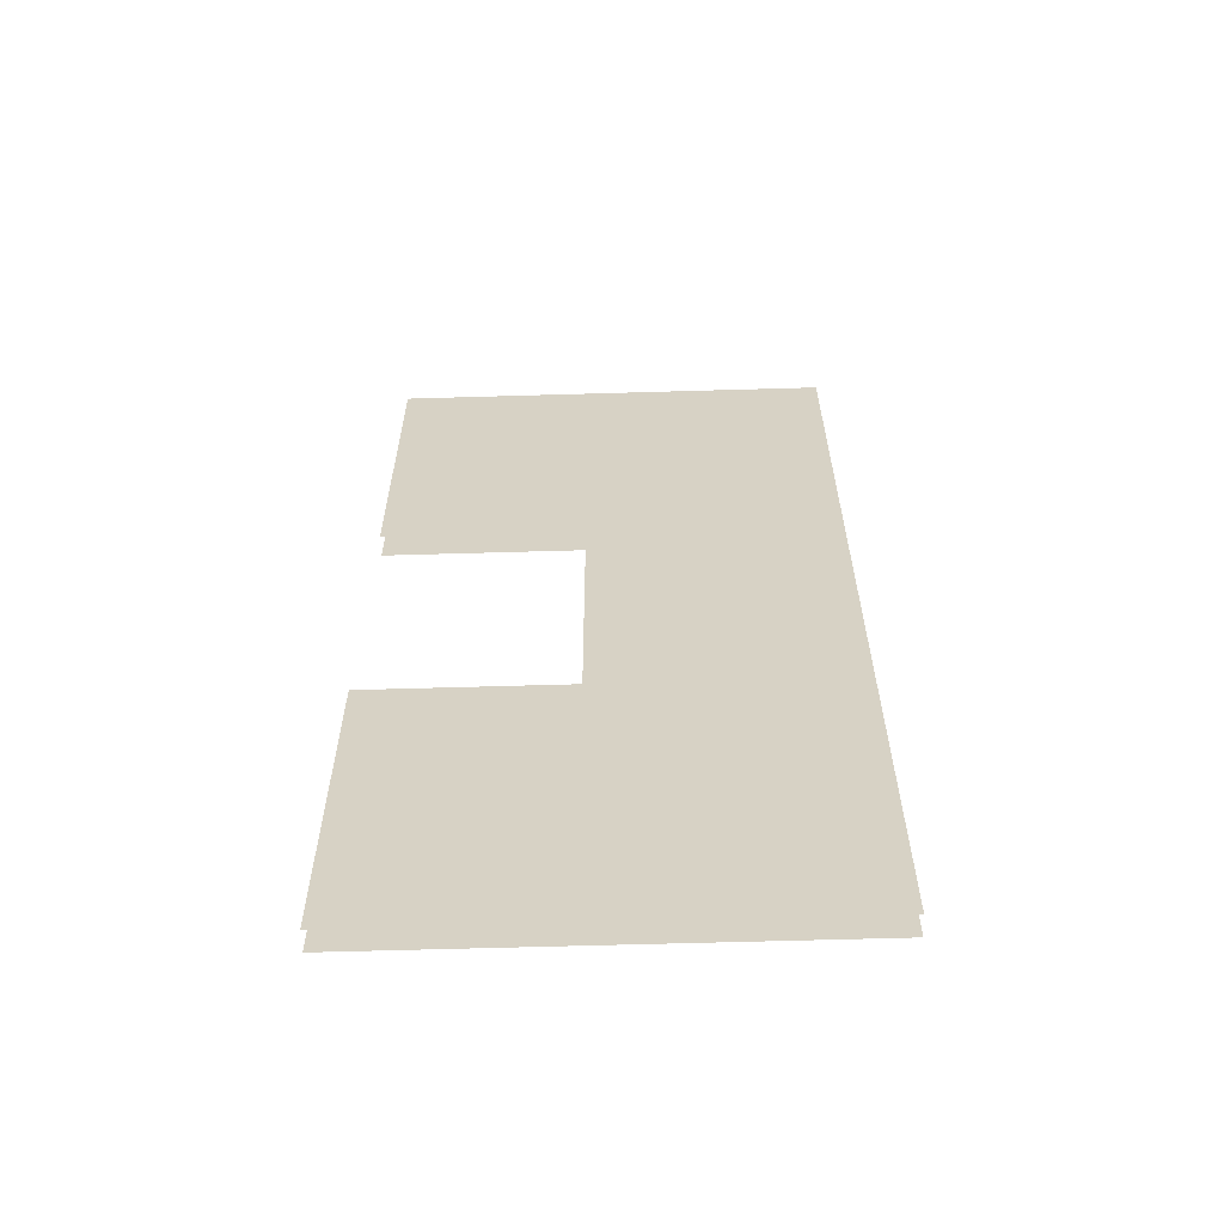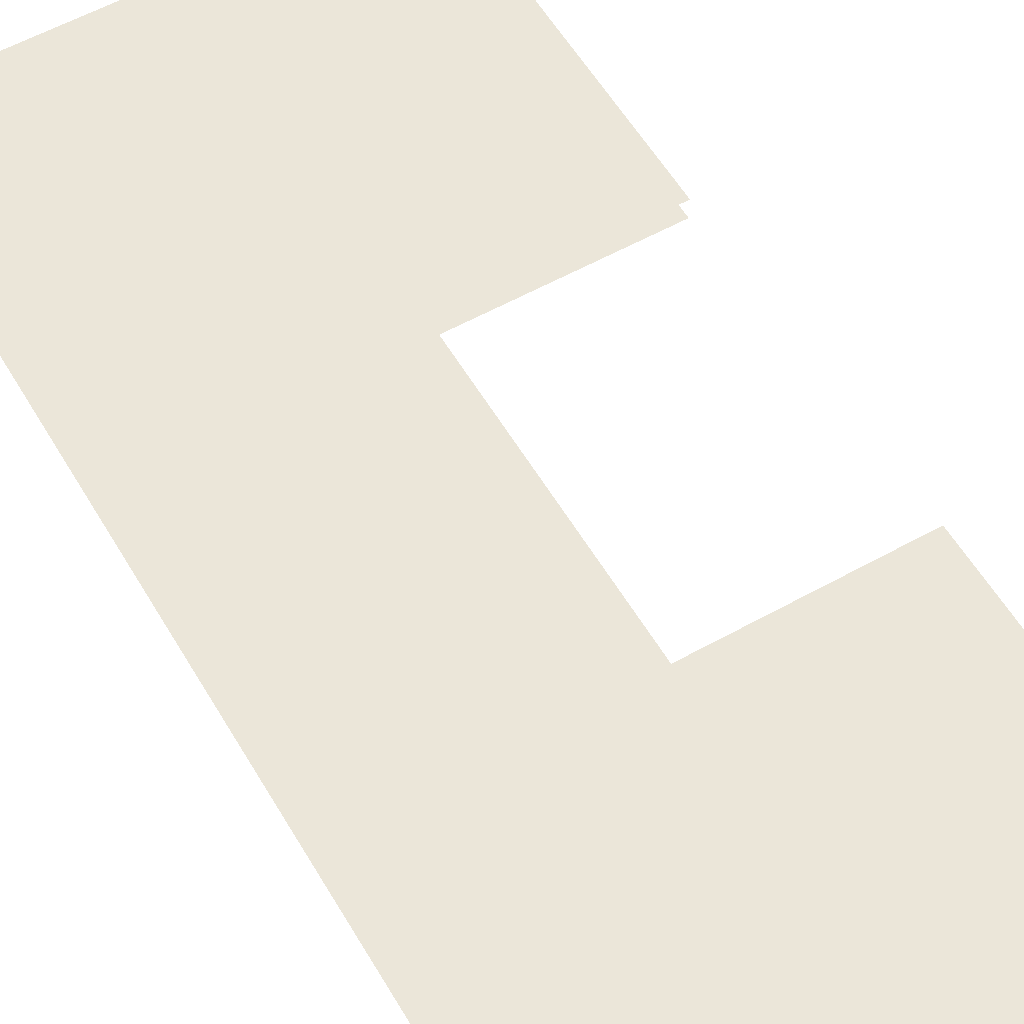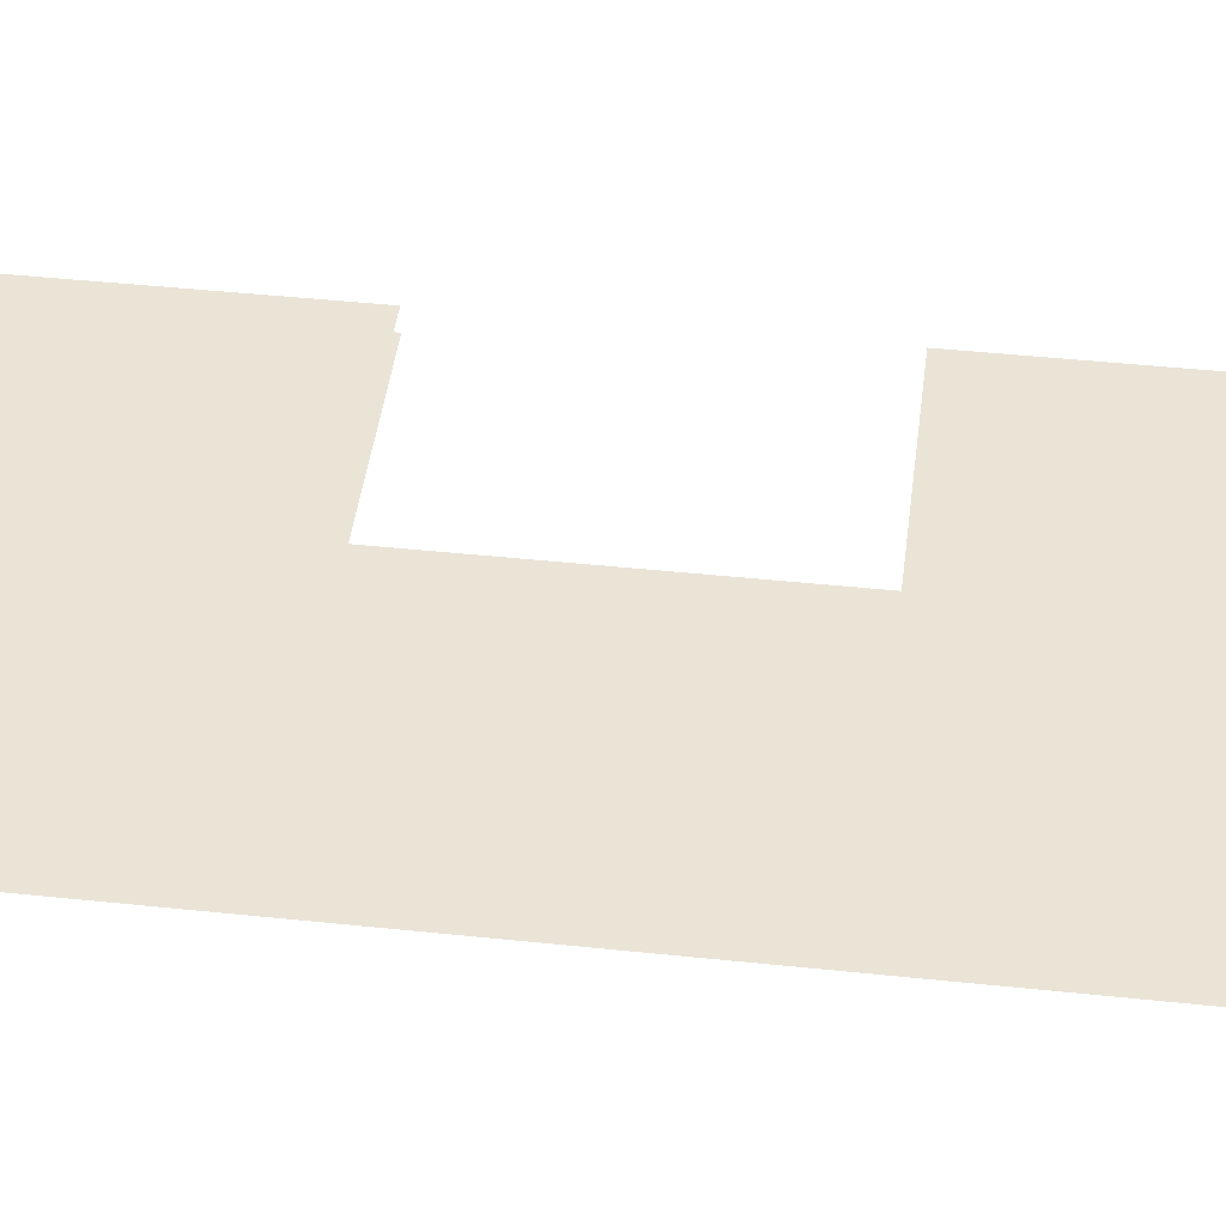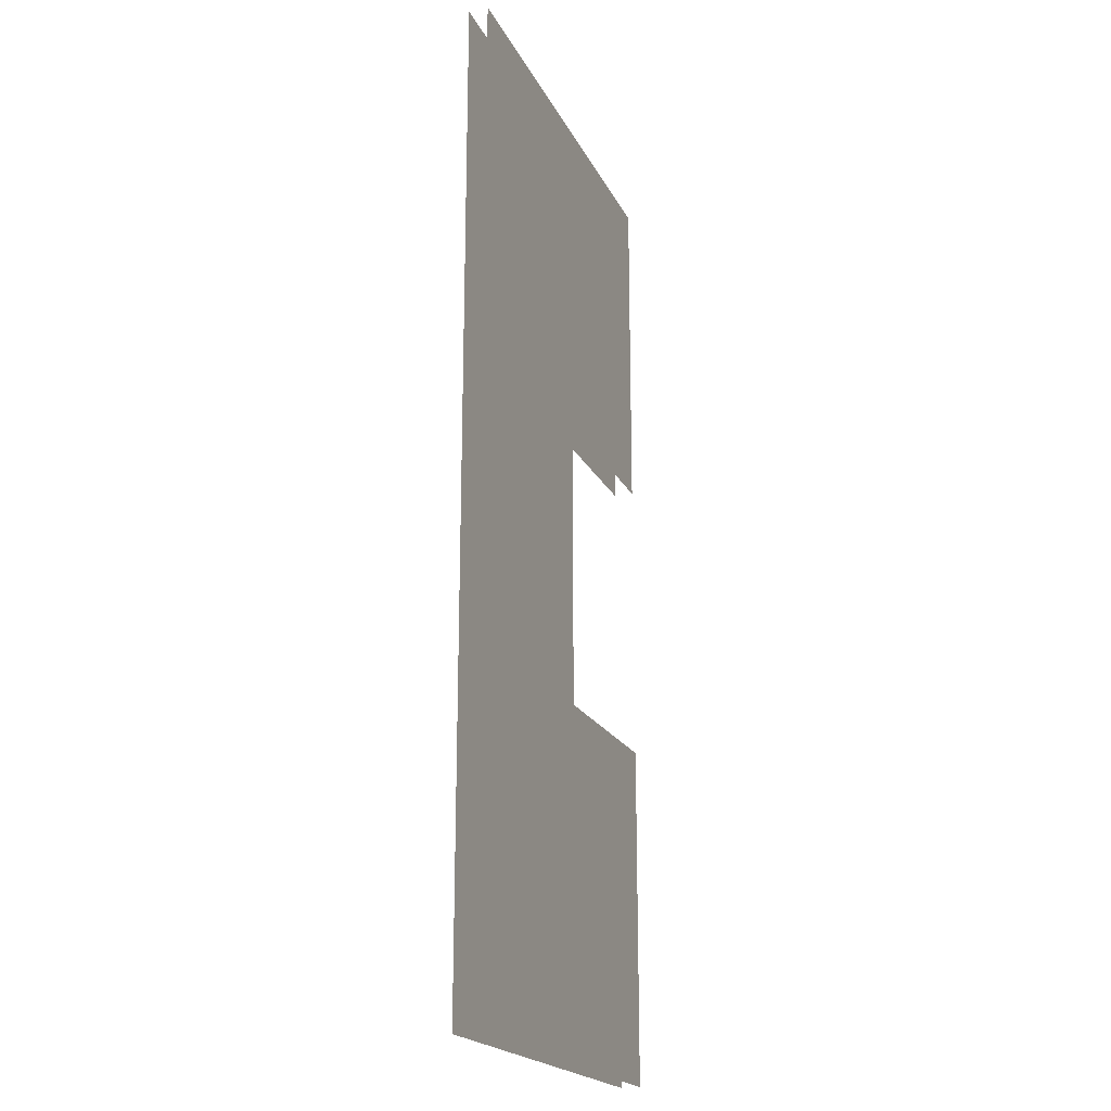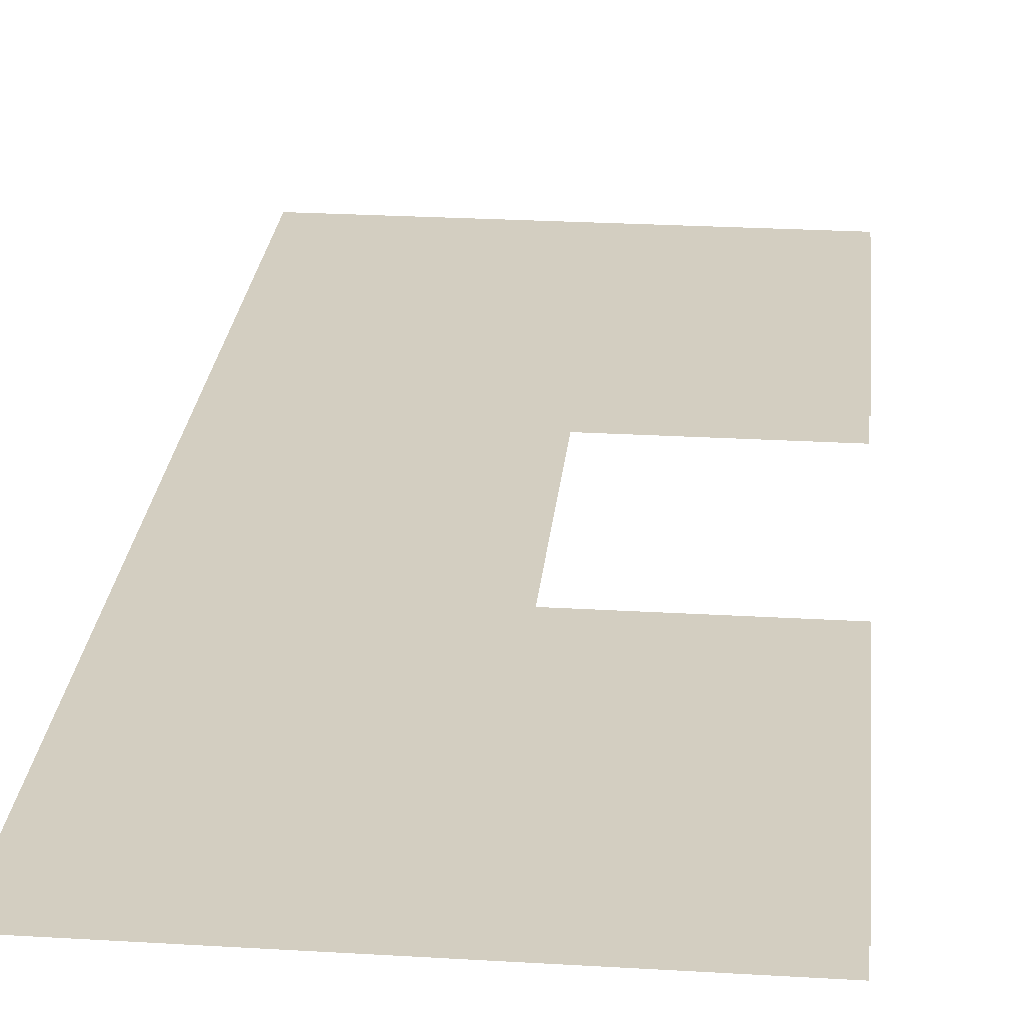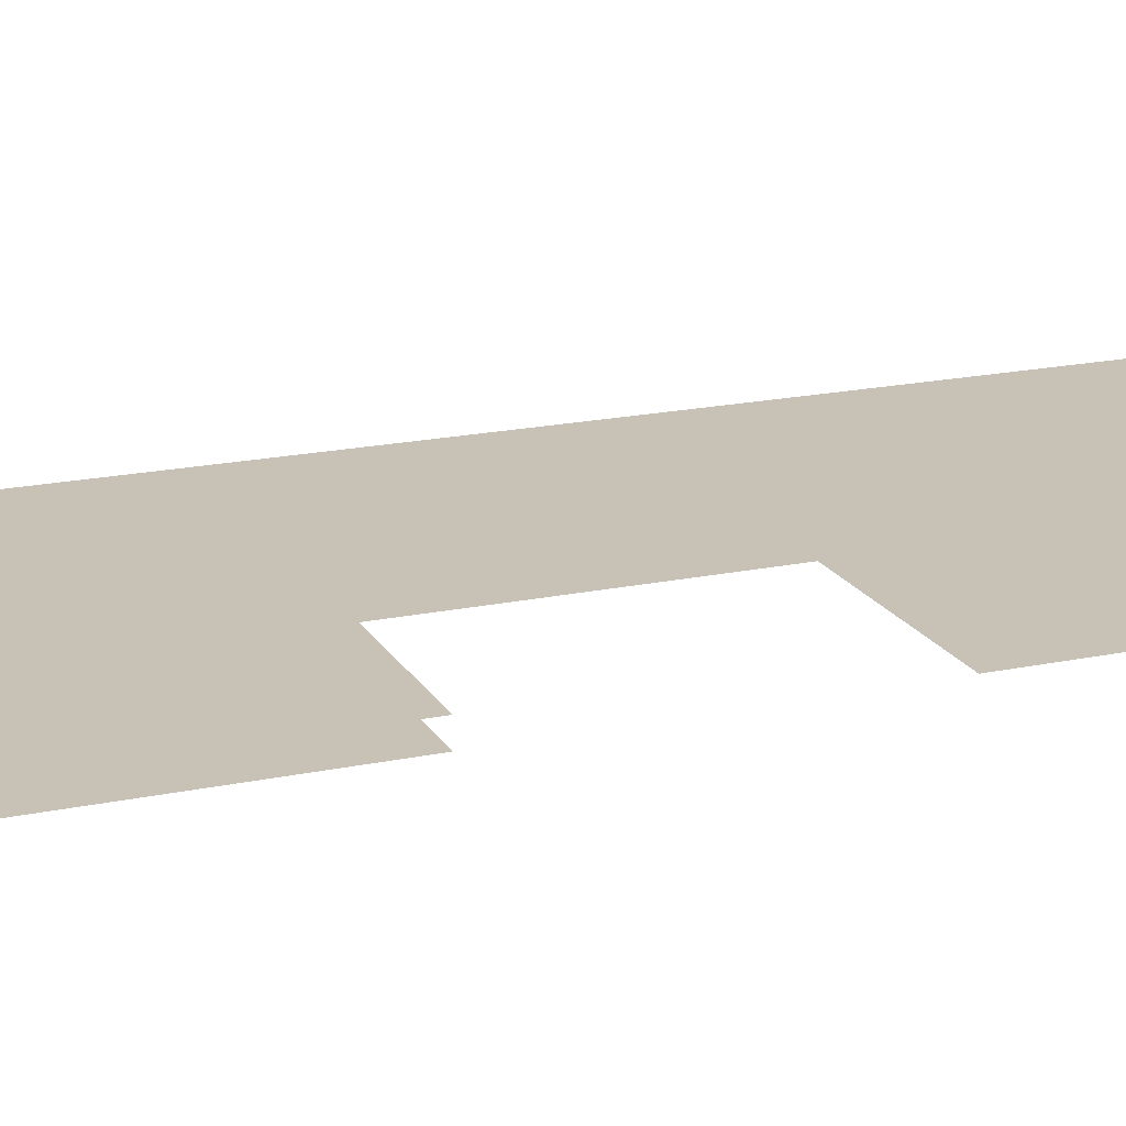
<metadata>
{"format":"obj","ext":"obj","renderer":"f3d","projection":"perspective","resolution":1024,"background":"white","views":[{"elev":-62.3,"azim":1.7,"up":"+Y"},{"elev":56.9,"azim":149.8,"up":"+Z"},{"elev":43.9,"azim":97.1,"up":"+Z"},{"elev":-20.1,"azim":109.9,"up":"+Y"},{"elev":25.3,"azim":-174.5,"up":"+Z"},{"elev":19.0,"azim":-111.8,"up":"+Z"}]}
</metadata>
<code>
o floor_62
v 121.7 -13.75 0
v 121.7 -13.75 -0.1
v 121.7 -15.5 0
v 121.7 -15.5 -0.1
v 122.7 -15.5 0
v 122.7 -15.5 -0.1
v 122.7 -17 0
v 122.7 -17 -0.1
v 121.7 -17 0
v 121.7 -17 -0.1
v 121.7 -18.75 0
v 121.7 -18.75 -0.1
v 124 -18.75 0
v 124 -18.75 -0.1
v 124 -13.75 0
v 124 -13.75 -0.1
f 3 5 1
f 2 6 4
f 5 15 1
f 2 16 6
f 5 13 15
f 16 14 6
f 13 7 11
f 12 8 14
f 7 9 11
f 12 10 8
f 7 13 5
f 6 14 8

</code>
